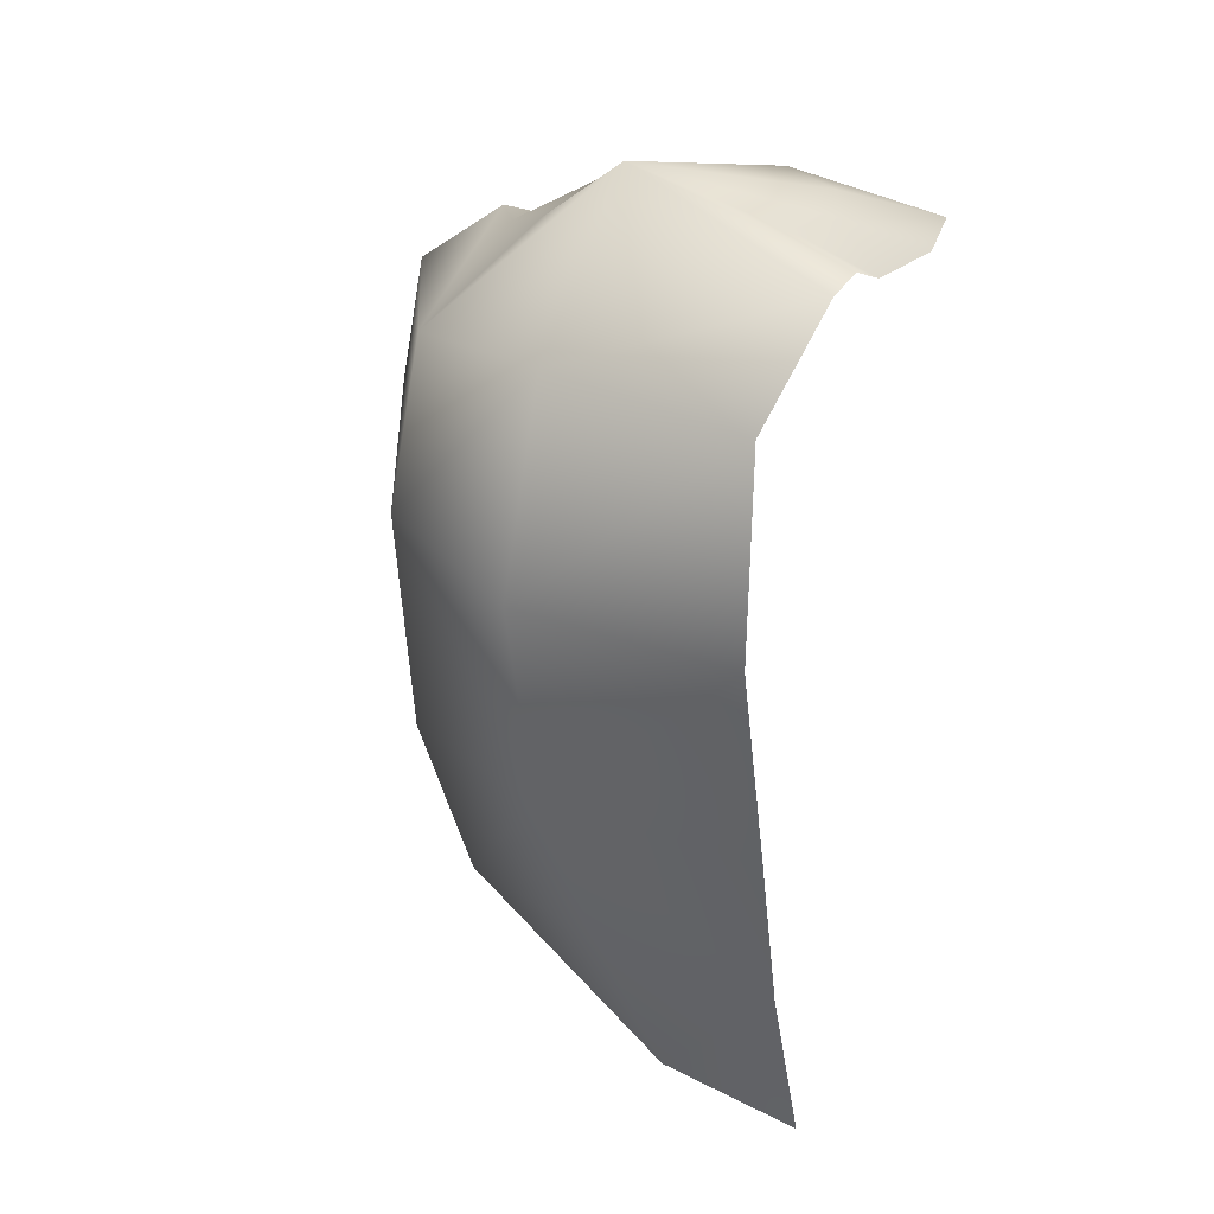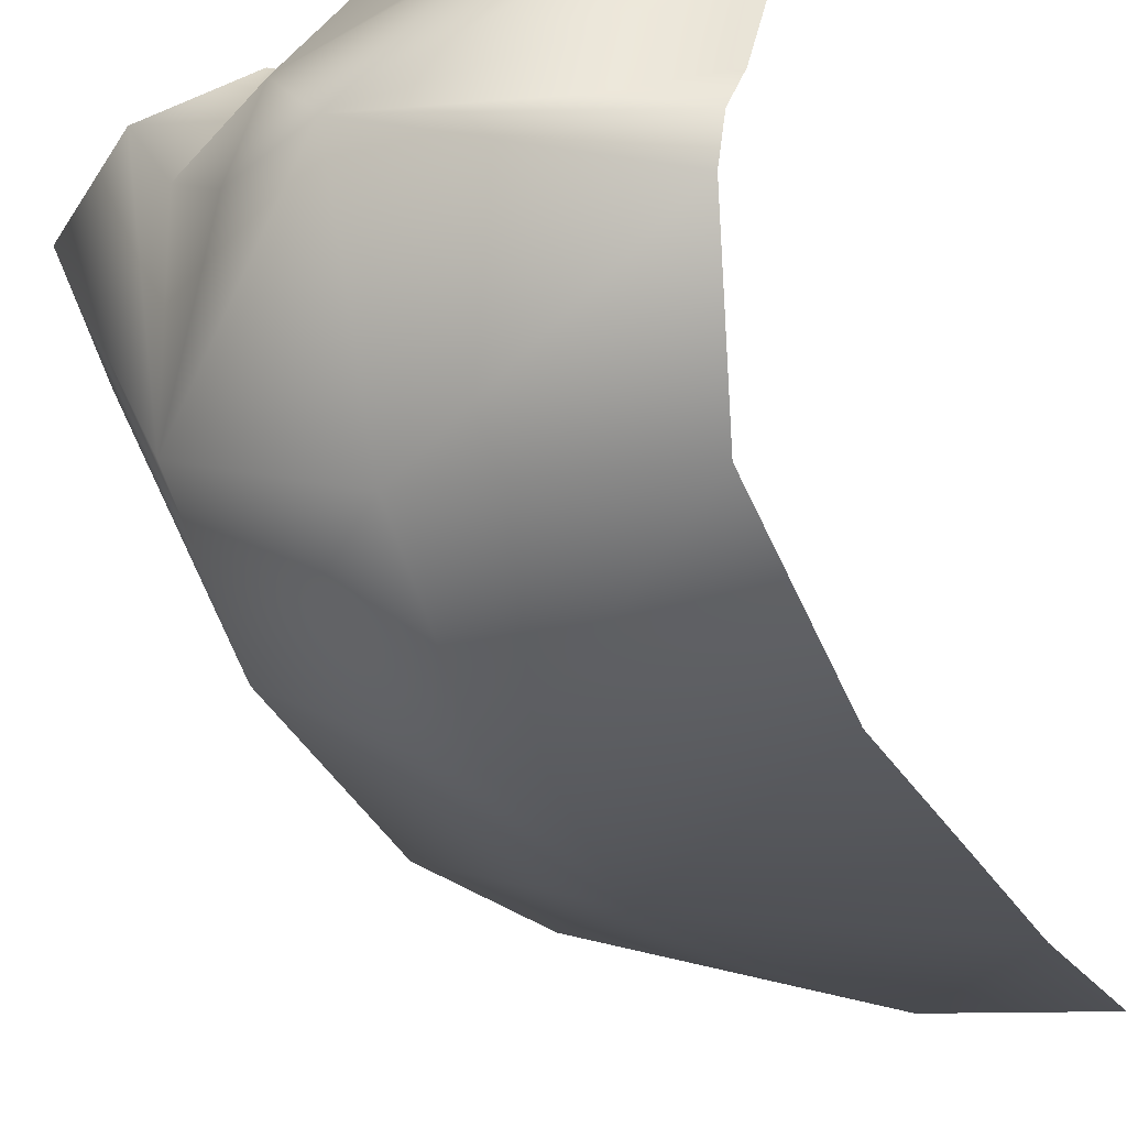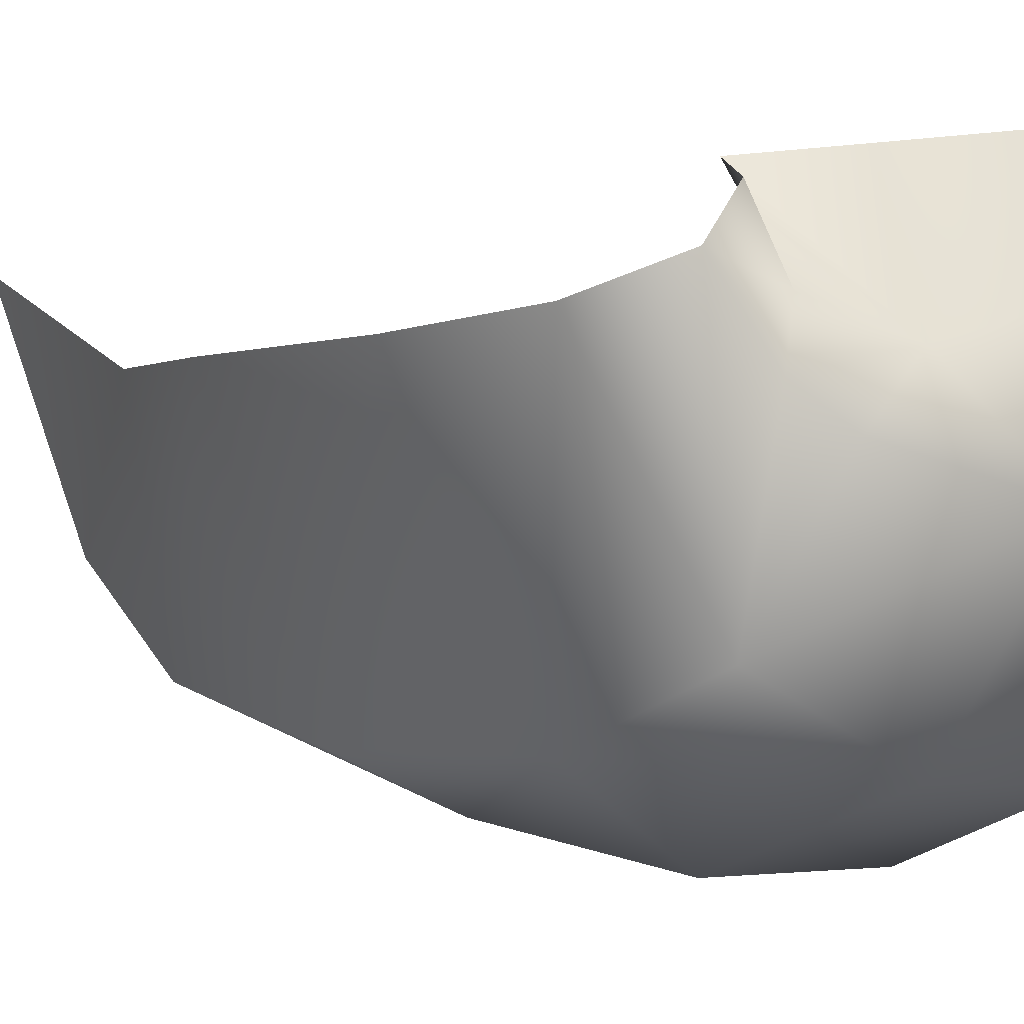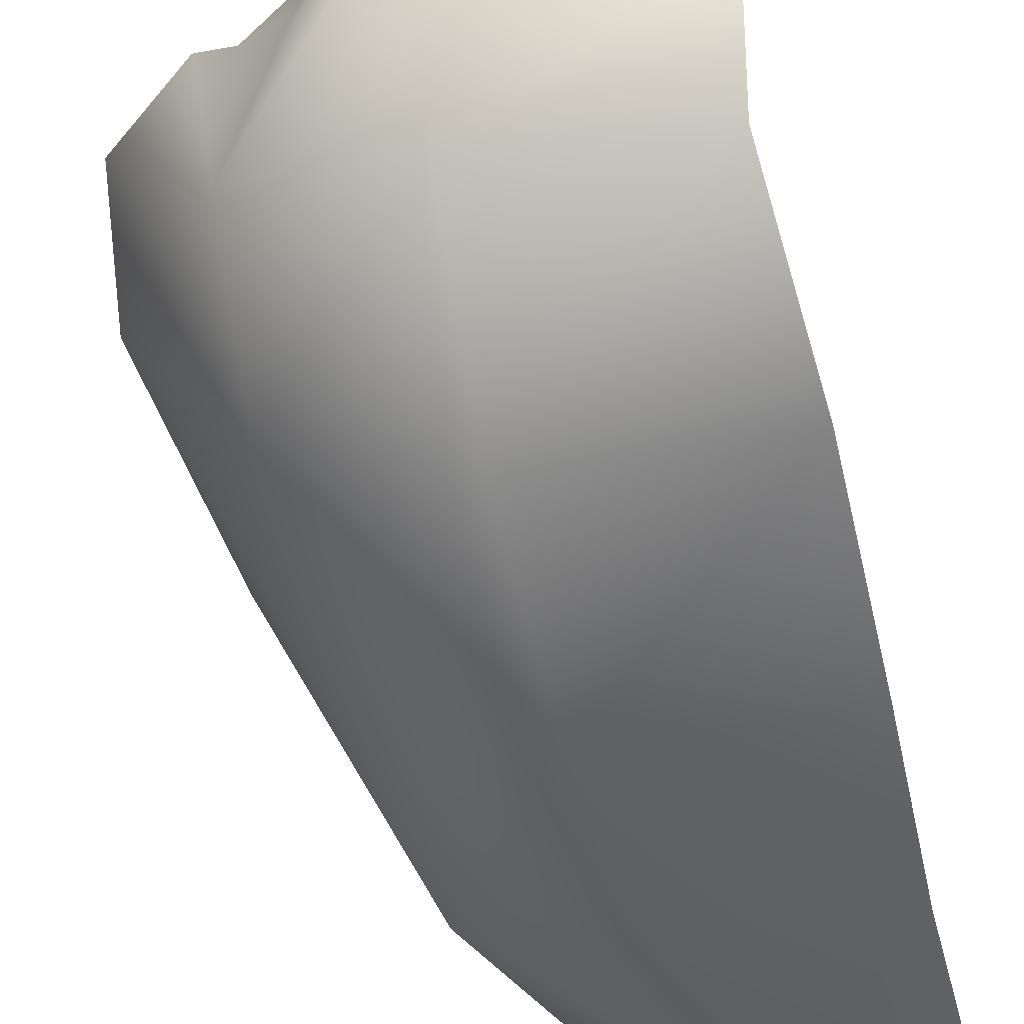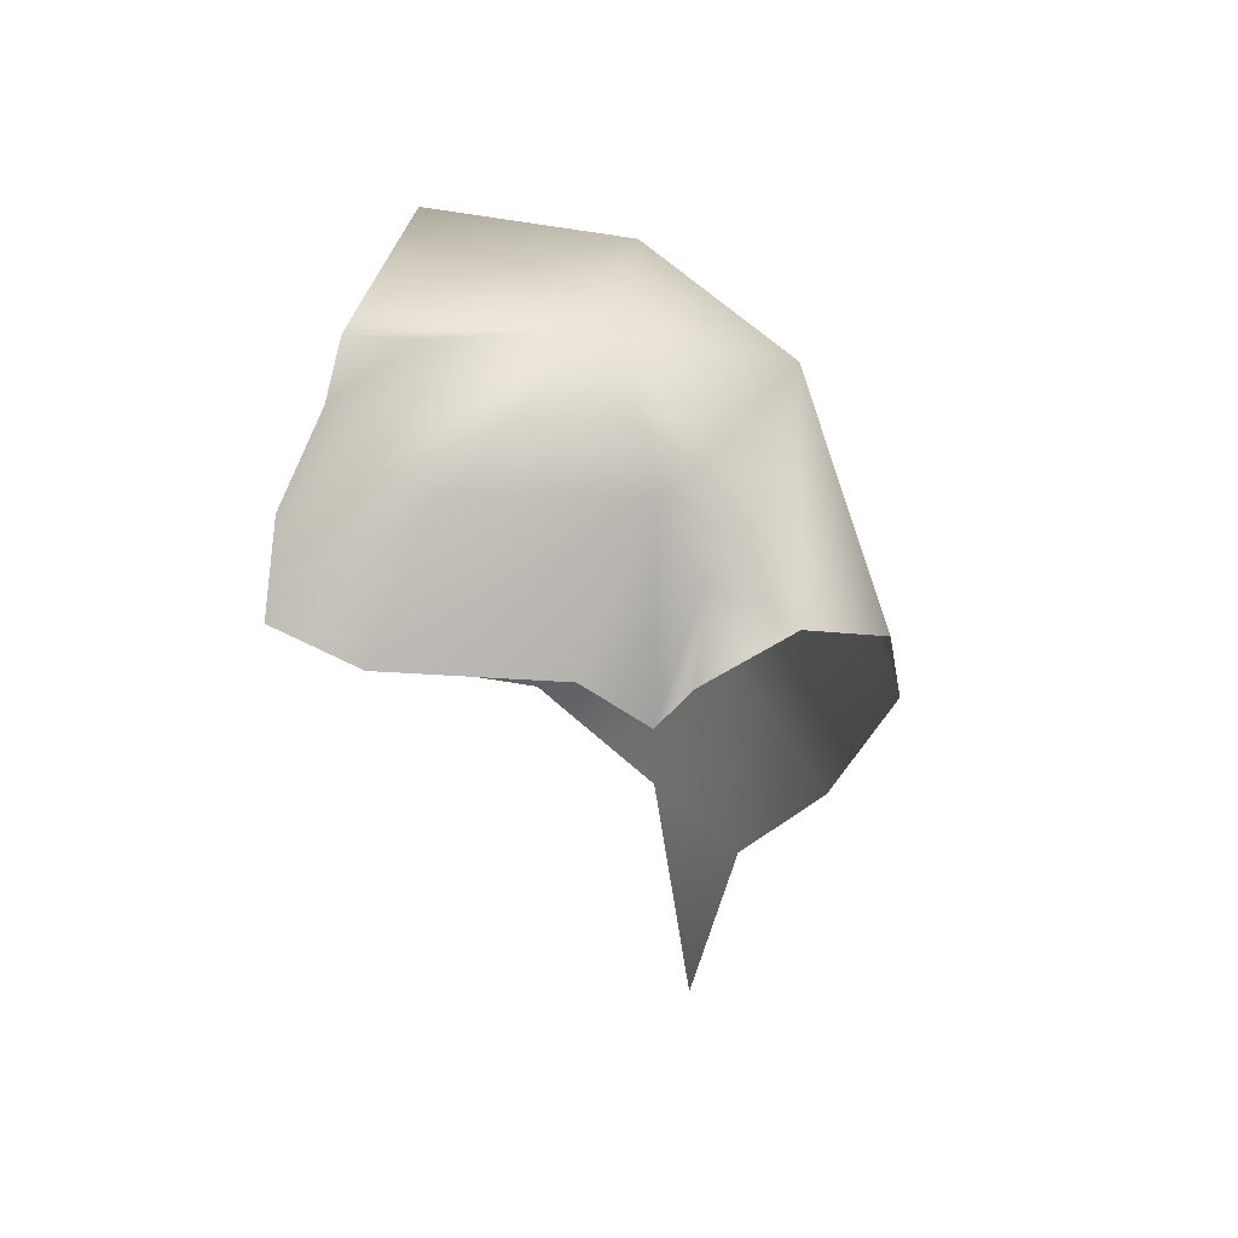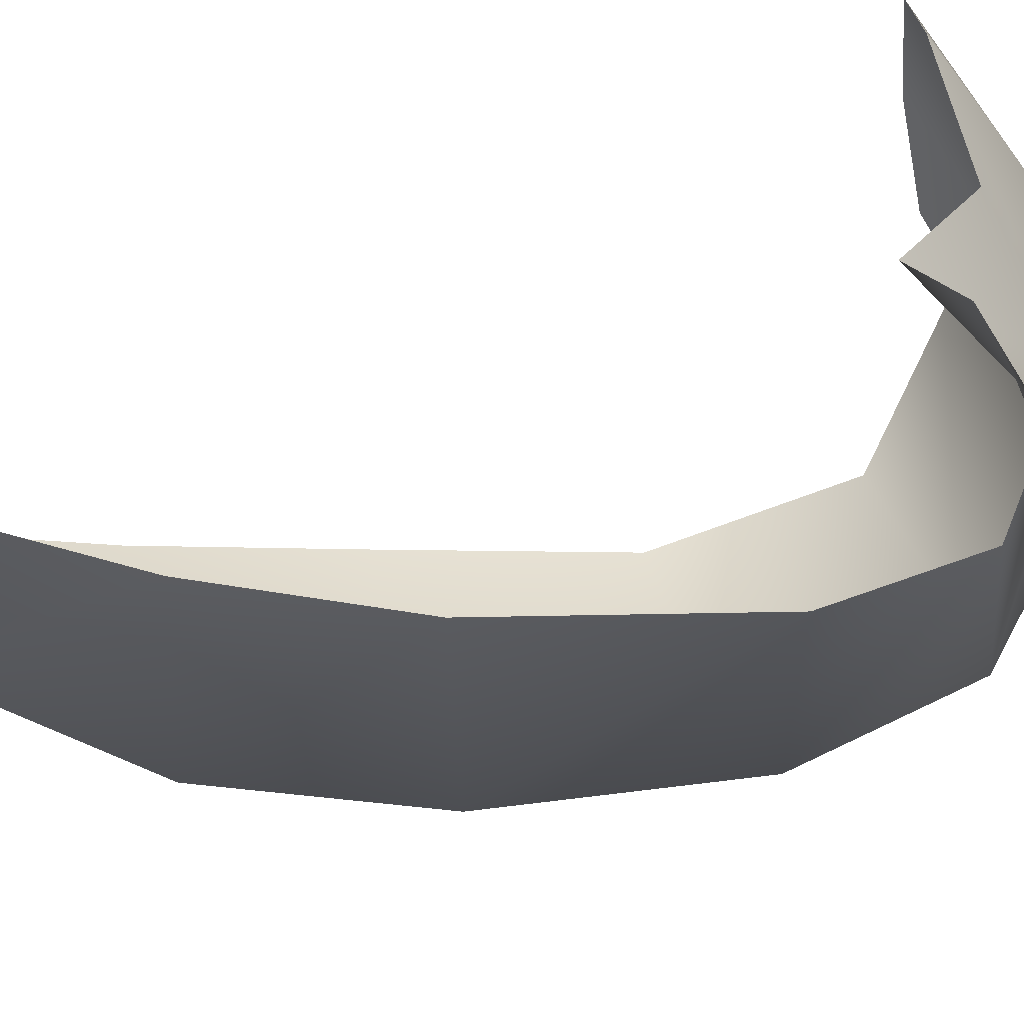
<metadata>
{"format":"obj","ext":"obj","renderer":"f3d","projection":"perspective","resolution":1024,"background":"white","views":[{"elev":35.0,"azim":-157.2,"up":"+Y"},{"elev":-33.1,"azim":-161.5,"up":"+Z"},{"elev":-0.9,"azim":133.5,"up":"+Z"},{"elev":-61.3,"azim":-169.7,"up":"+Z"},{"elev":61.8,"azim":9.7,"up":"+Y"},{"elev":39.5,"azim":77.4,"up":"+Z"}]}
</metadata>
<code>
o D37C_CDL
v 56.28 -14.27 -3.229
v 57.03 -14.96 -2.9
v 57.44 -15.38 -3.961
v 56.31 -15.12 -4.544
v 56.28 -14.27 -3.229
v 57.44 -15.38 -3.961
v 57.71 -15.36 -2.037
v 58.26 -15.76 -2.301
v 57.44 -15.38 -3.961
v 57.37 -15.15 -2.627
v 57.71 -15.36 -2.037
v 57.44 -15.38 -3.961
v 57.03 -14.96 -2.9
v 57.37 -15.15 -2.627
v 57.44 -15.38 -3.961
v 57.47 -19.77 -2.41
v 57.23 -21.27 -1.778
v 56.66 -21.09 -3.461
v 57.1 -19.77 -4.159
v 57.47 -19.77 -2.41
v 56.66 -21.09 -3.461
v 58.41 -16.77 -2.409
v 58.05 -18.49 -2.424
v 57.35 -18.28 -4.454
v 57.47 -16.53 -4.434
v 58.41 -16.77 -2.409
v 57.35 -18.28 -4.454
v 58.26 -15.76 -2.301
v 58.41 -16.77 -2.409
v 57.47 -16.53 -4.434
v 57.44 -15.38 -3.961
v 58.26 -15.76 -2.301
v 57.47 -16.53 -4.434
v 56.24 -18.3 -4.893
v 56.33 -16.56 -5.102
v 57.47 -16.53 -4.434
v 57.35 -18.28 -4.454
v 56.24 -18.3 -4.893
v 57.47 -16.53 -4.434
v 56.28 -14.27 -3.229
v 56.76 -14.79 -2.468
v 57.03 -14.96 -2.9
v 56.24 -18.3 -4.893
v 54.59 -18.3 -4.886
v 54.67 -16.57 -5.158
v 56.33 -16.56 -5.102
v 56.24 -18.3 -4.893
v 54.67 -16.57 -5.158
v 56.31 -15.12 -4.544
v 54.84 -15.23 -4.644
v 54.74 -14.78 -3.533
v 56.28 -14.27 -3.229
v 56.31 -15.12 -4.544
v 54.74 -14.78 -3.533
v 58.05 -18.49 -2.424
v 57.47 -19.77 -2.41
v 57.1 -19.77 -4.159
v 57.35 -18.28 -4.454
v 58.05 -18.49 -2.424
v 57.1 -19.77 -4.159
v 55.52 -21.16 -4.227
v 55.94 -19.77 -4.531
v 57.1 -19.77 -4.159
v 56.66 -21.09 -3.461
v 55.52 -21.16 -4.227
v 57.1 -19.77 -4.159
v 56.24 -18.3 -4.893
v 55.94 -19.77 -4.531
v 54.53 -19.77 -4.632
v 54.59 -18.3 -4.886
v 56.24 -18.3 -4.893
v 54.53 -19.77 -4.632
v 57.37 -15.15 -2.627
v 57.12 -15.3 -2.213
v 57.71 -15.36 -2.037
v 55.54 -14.62 -2.161
v 56.76 -14.79 -2.468
v 56.28 -14.27 -3.229
v 54.74 -14.78 -3.533
v 54.69 -14.74 -3.248
v 56.28 -14.27 -3.229
v 54.69 -14.74 -3.248
v 55.18 -14.57 -3.175
v 56.28 -14.27 -3.229
v 54.97 -14.66 -2.711
v 55.15 -14.66 -2.31
v 56.28 -14.27 -3.229
v 57.47 -16.53 -4.434
v 56.33 -16.56 -5.102
v 56.31 -15.12 -4.544
v 57.44 -15.38 -3.961
v 57.47 -16.53 -4.434
v 56.31 -15.12 -4.544
v 57.1 -19.77 -4.159
v 55.94 -19.77 -4.531
v 56.24 -18.3 -4.893
v 57.35 -18.28 -4.454
v 57.1 -19.77 -4.159
v 56.24 -18.3 -4.893
v 54.53 -19.77 -4.632
v 55.94 -19.77 -4.531
v 55.52 -21.16 -4.227
v 54.41 -21.33 -4.31
v 54.53 -19.77 -4.632
v 55.52 -21.16 -4.227
v 54.84 -15.23 -4.644
v 56.31 -15.12 -4.544
v 56.33 -16.56 -5.102
v 54.67 -16.57 -5.158
v 54.84 -15.23 -4.644
v 56.33 -16.56 -5.102
v 57.71 -15.36 -2.037
v 57.12 -15.3 -2.213
v 57.14 -15.59 -1.653
v 57.12 -15.3 -2.213
v 56.91 -15.92 -1.506
v 57.14 -15.59 -1.653
v 54.59 -15.15 -1.431
v 55.23 -15.24 -1.271
v 55.54 -14.62 -2.161
v 55.15 -14.66 -2.31
v 54.59 -15.15 -1.431
v 55.54 -14.62 -2.161
v 56.28 -14.27 -3.229
v 55.15 -14.66 -2.31
v 55.54 -14.62 -2.161
v 56.91 -15.92 -1.506
v 57.12 -15.3 -2.213
v 56.76 -14.79 -2.468
v 56.45 -15.33 -1.451
v 56.91 -15.92 -1.506
v 56.76 -14.79 -2.468
v 55.23 -15.24 -1.271
v 56.45 -15.33 -1.451
v 56.76 -14.79 -2.468
v 55.54 -14.62 -2.161
v 55.23 -15.24 -1.271
v 56.76 -14.79 -2.468
v 56.76 -14.79 -2.468
v 57.12 -15.3 -2.213
v 57.37 -15.15 -2.627
v 57.03 -14.96 -2.9
v 56.76 -14.79 -2.468
v 57.37 -15.15 -2.627
v 56.28 -14.27 -3.229
v 55.18 -14.57 -3.175
v 54.97 -14.66 -2.711
v 54.65 -14.95 -2.865
v 54.5 -15.07 -2.132
v 54.97 -14.66 -2.711
v 54.59 -15.15 -1.431
v 55.15 -14.66 -2.31
v 54.97 -14.66 -2.711
v 54.5 -15.07 -2.132
v 54.59 -15.15 -1.431
v 54.97 -14.66 -2.711
v 54.65 -14.95 -2.865
v 55.18 -14.57 -3.175
v 54.69 -14.74 -3.248
v 54.65 -14.95 -2.865
v 54.97 -14.66 -2.711
v 55.18 -14.57 -3.175
f 1 2 3
f 4 5 6
f 7 8 9
f 10 11 12
f 13 14 15
f 16 17 18
f 19 20 21
f 22 23 24
f 25 26 27
f 28 29 30
f 31 32 33
f 34 35 36
f 37 38 39
f 40 41 42
f 43 44 45
f 46 47 48
f 49 50 51
f 52 53 54
f 55 56 57
f 58 59 60
f 61 62 63
f 64 65 66
f 67 68 69
f 70 71 72
f 73 74 75
f 76 77 78
f 79 80 81
f 82 83 84
f 85 86 87
f 88 89 90
f 91 92 93
f 94 95 96
f 97 98 99
f 100 101 102
f 103 104 105
f 106 107 108
f 109 110 111
f 112 113 114
f 115 116 117
f 118 119 120
f 121 122 123
f 124 125 126
f 127 128 129
f 130 131 132
f 133 134 135
f 136 137 138
f 139 140 141
f 142 143 144
f 145 146 147
f 148 149 150
f 151 152 153
f 154 155 156
f 157 158 159
f 160 161 162

</code>
